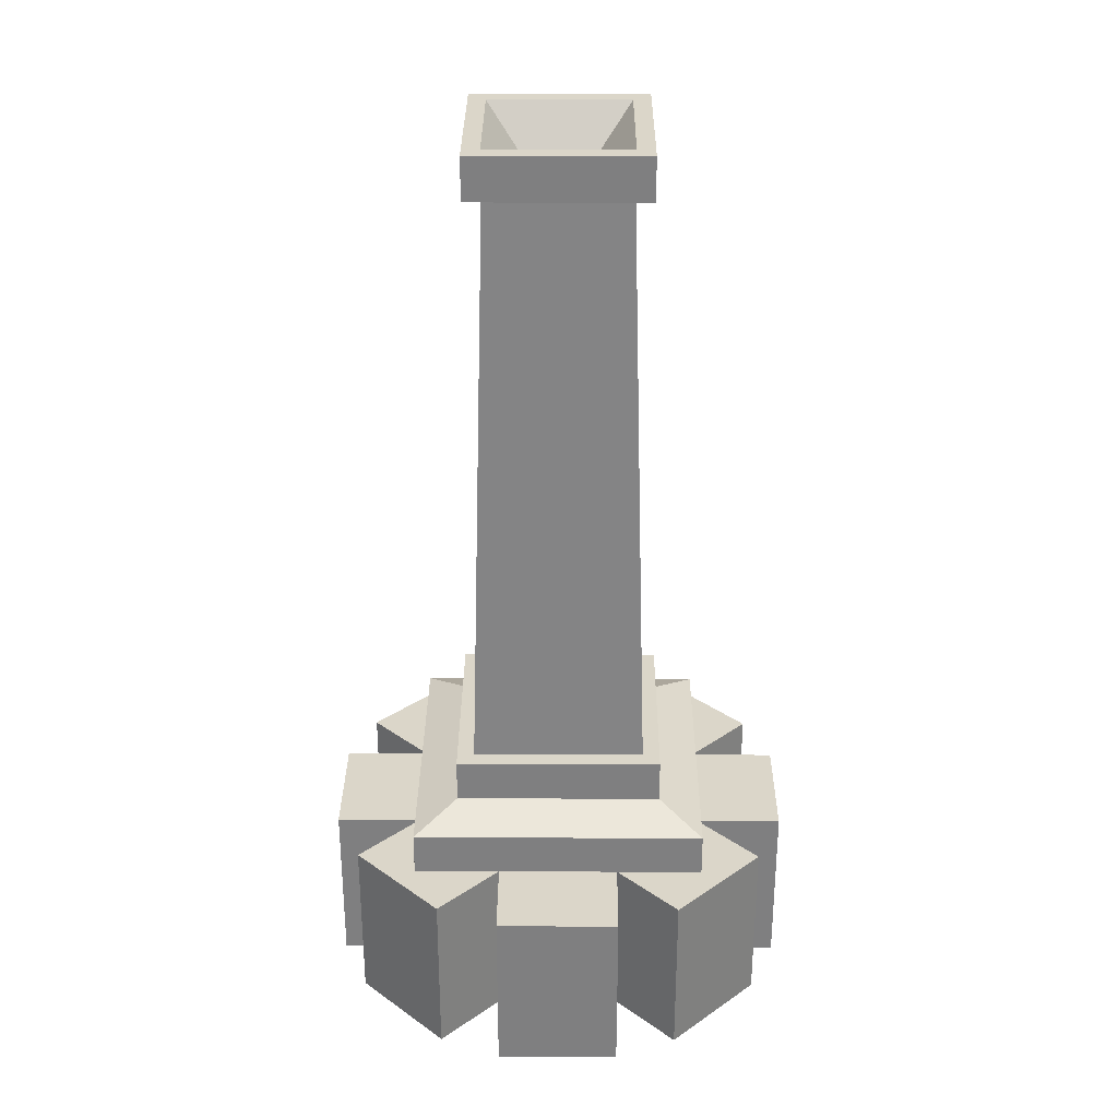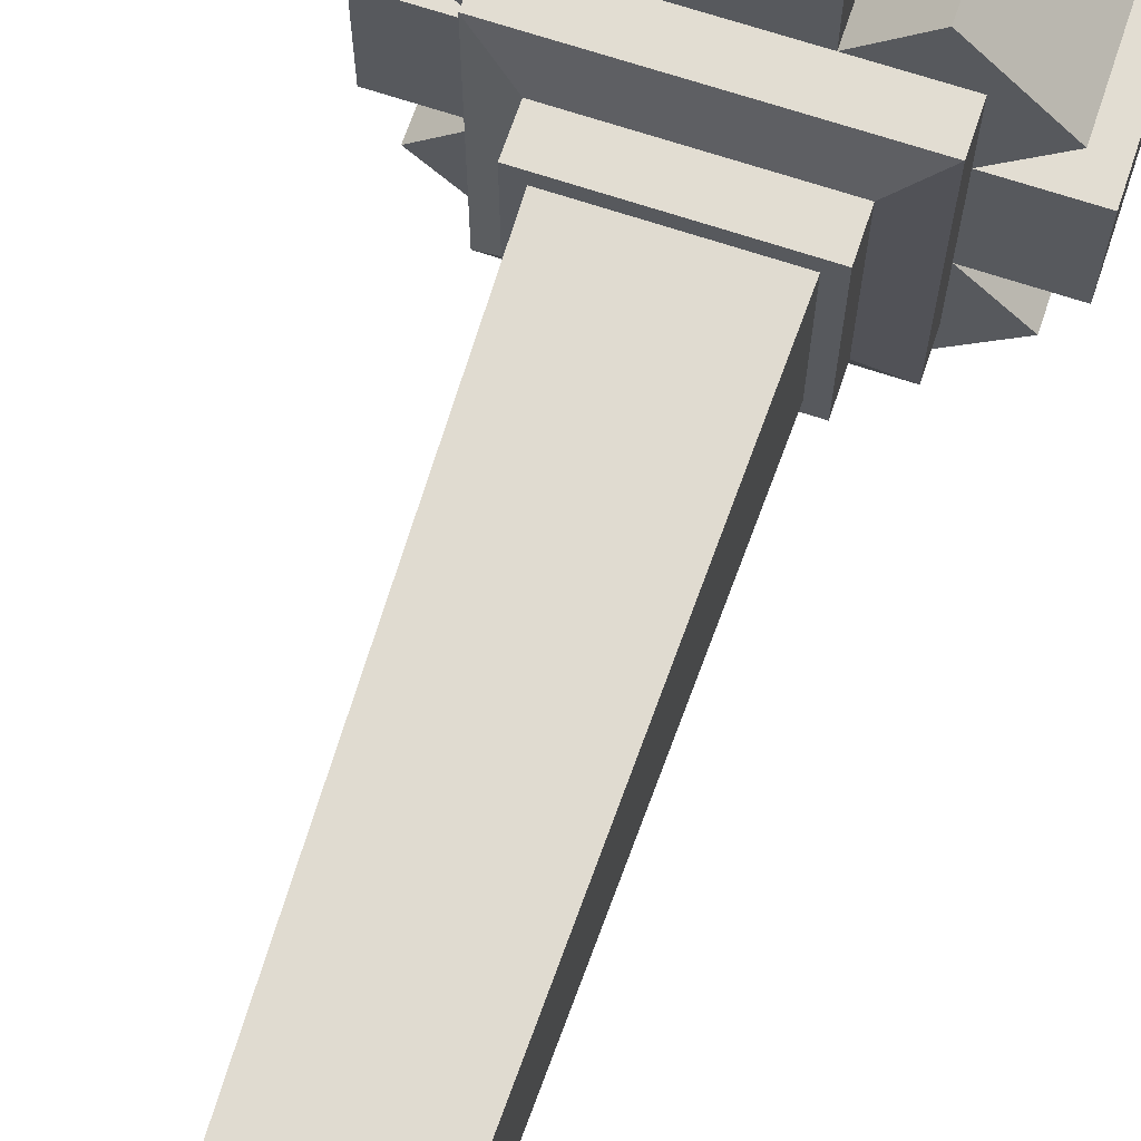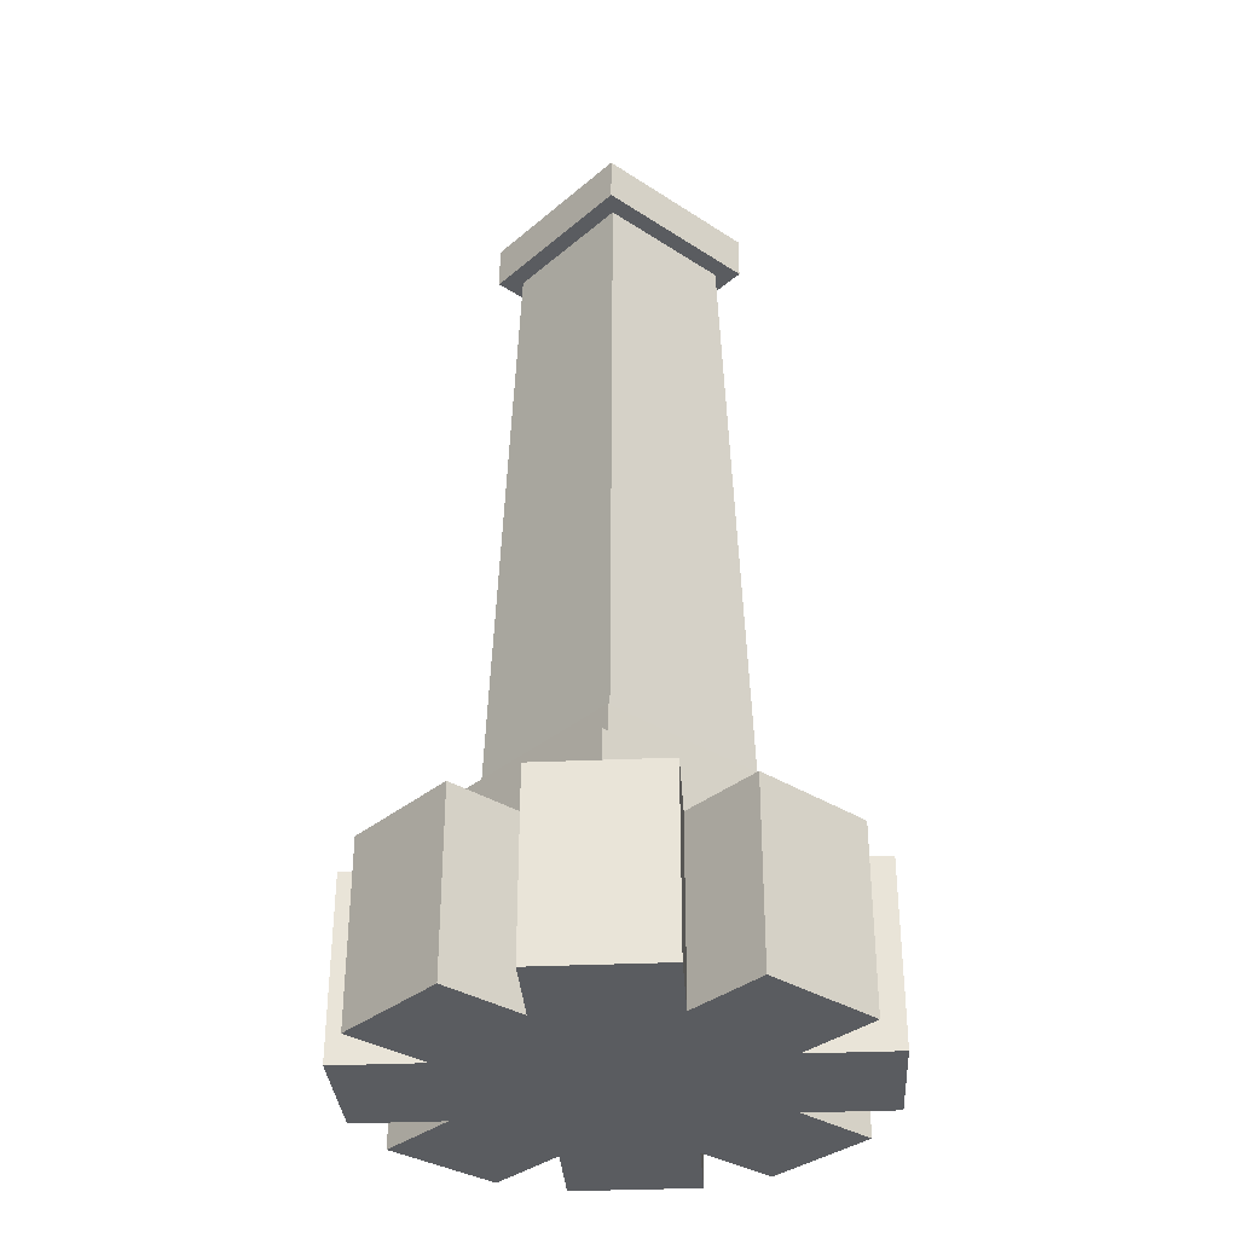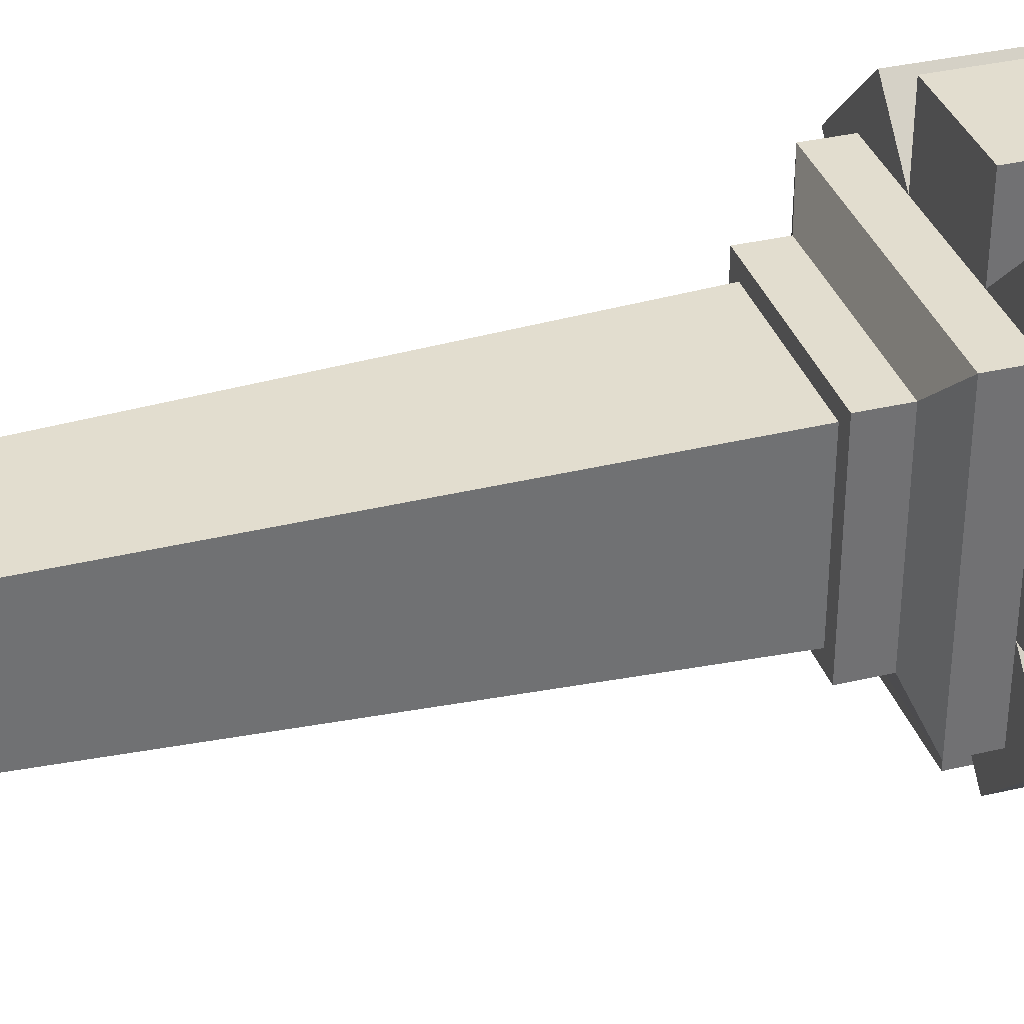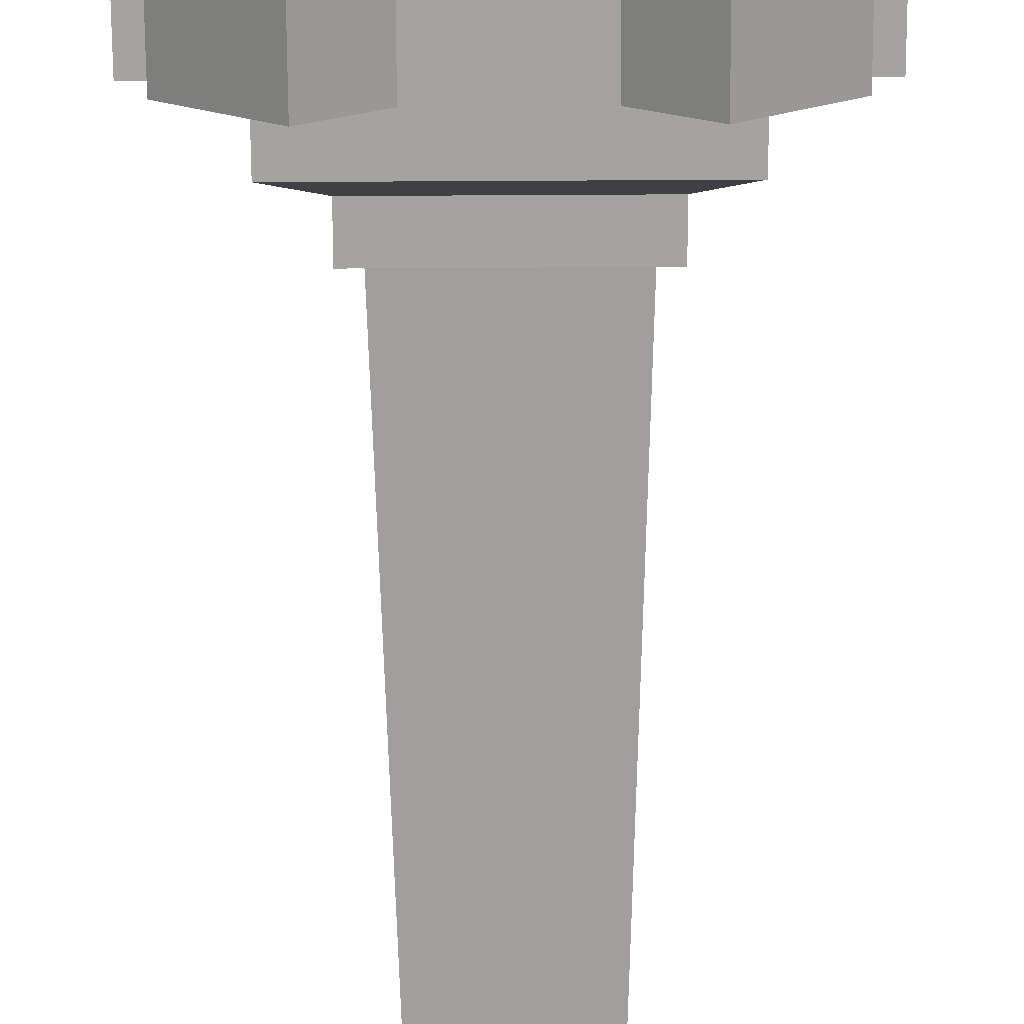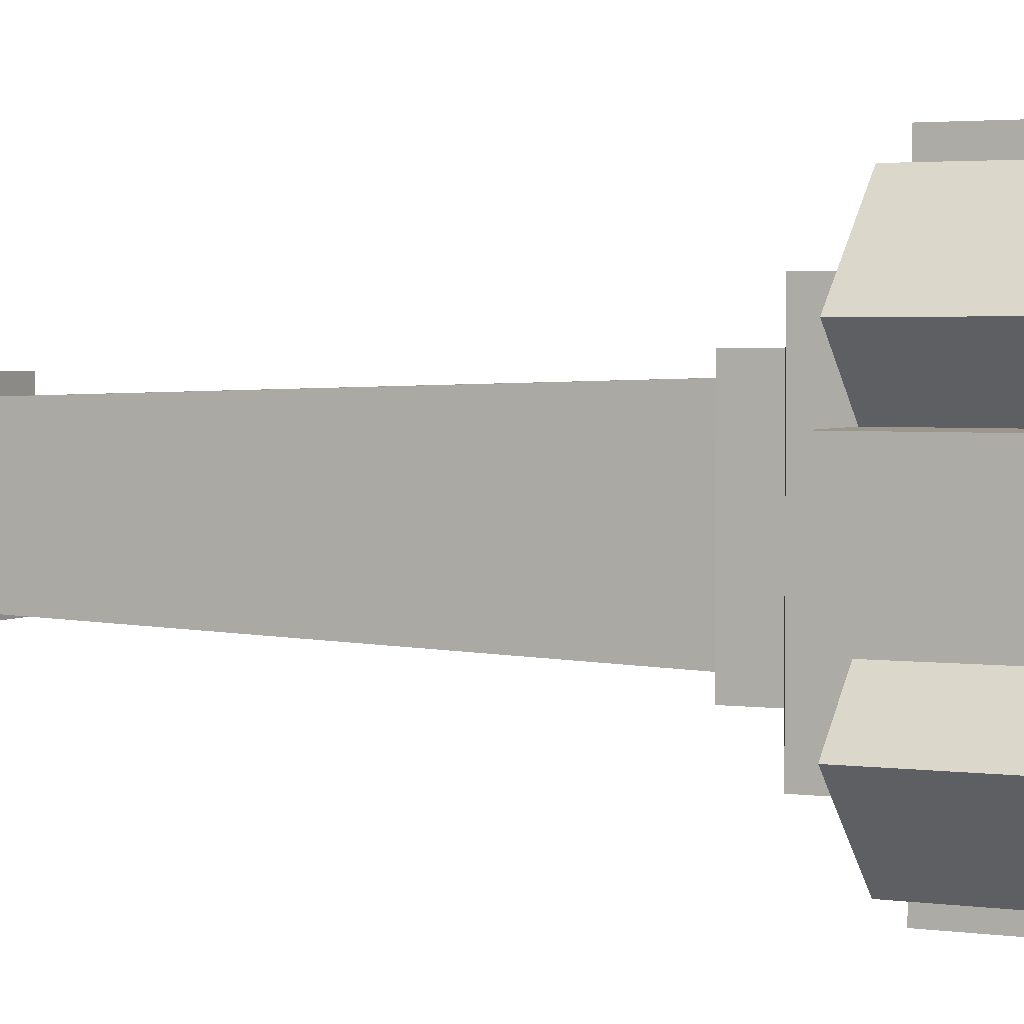
<metadata>
{"format":"obj","ext":"obj","renderer":"f3d","projection":"perspective","resolution":1024,"background":"white","views":[{"elev":30.1,"azim":-179.6,"up":"+Y"},{"elev":68.1,"azim":-161.5,"up":"+Z"},{"elev":-33.7,"azim":48.6,"up":"+Y"},{"elev":35.0,"azim":-107.5,"up":"+Z"},{"elev":-73.0,"azim":0.3,"up":"+Z"},{"elev":2.9,"azim":-64.1,"up":"+Z"}]}
</metadata>
<code>
o Cube
v 1.2 0.7 -1.2
v 1.2 0.7 1.2
v -1.2 0.7 -1.2
v -1.2 0.7 1.2
v 1 1.2 1
v -1 1.2 1
v 1 1.2 -1
v -1 1.2 -1
v -1.7 0 -1.7
v -1.7 0 1.7
v 1.7 0 -1.7
v 1.7 0.5 -1.7
v -1.7 0.5 1.7
v 1.7 0.5 1.7
v 1.7 0 1.7
v -1.7 0.5 -1.7
v 1.7 0 -0.7
v 0.7 0 -1.7
v 0.7 0 1.7
v 1.7 0 0.7
v -0.7 0 -1.7
v -1.7 0 -0.7
v -1.7 0 0.7
v -0.7 0 1.7
v -1.7 -2 -0.7
v -0.7 -2 -1.7
v -0.7 -2 1.7
v -1.7 -2 0.7
v 0.7 -2 -1.7
v 1.7 -2 -0.7
v 1.7 -2 0.7
v 0.7 -2 1.7
v 2.7 0 -0.7
v 2.7 0 0.7
v 2.7 -2 0.7
v 2.7 -2 -0.7
v -0.7 0 -2.7
v 0.7 0 -2.7
v 0.7 -2 -2.7
v -0.7 -2 -2.7
v -2.7 0 0.7
v -2.7 0 -0.7
v -2.7 -2 -0.7
v -2.7 -2 0.7
v 0.7 0 2.7
v -0.7 0 2.7
v -0.7 -2 2.7
v 0.7 -2 2.7
v -1.4 0 -2.4
v -1.4 -2 -2.4
v -2.4 -2 -1.4
v -2.4 0 -1.4
v -1.4 -2 2.4
v -1.4 0 2.4
v -2.4 0 1.4
v -2.4 -2 1.4
v 1.4 0 2.4
v 1.4 -2 2.4
v 2.4 -2 1.4
v 2.4 0 1.4
v 1.4 -2 -2.4
v 1.4 0 -2.4
v 2.4 0 -1.4
v 2.4 -2 -1.4
v 1.9 -2 1.9
v -1.9 -2 1.9
v 0 -2 0
v 0 1.2 1
v 1.9 0 -1.9
v 1.9 0 1.9
v -1.9 -2 -1.9
v 0 0.7 -1.2
v 0 0.7 1.2
v 1.9 -2 -1.9
v -1.9 0 1.9
v -1.9 0 -1.9
v 0 1.2 -1
v 0 0 -1.7
v 0 0.5 1.7
v 0 0.5 -1.7
v 0 0 1.7
v 0 0 -2.7
v 0 -2 -2.7
v 0 0 2.7
v 0 -2 2.7
v 1.2 0.7 0
v -1.2 0.7 0
v 1 1.2 0
v -1 1.2 0
v 1.7 0.5 0
v -1.7 0.5 0
v 1.7 0 0
v -1.7 0 0
v 2.7 0 0
v 2.7 -2 0
v -2.7 0 0
v -2.7 -2 0
v 0 1.2 1.2
v -1.2 1.2 1.2
v 1.2 1.2 0
v 1.2 1.2 1.2
v -1.2 1.2 0
v -1.2 1.2 -1.2
v 0 1.2 -1.2
v 1.2 1.2 -1.2
v 0 8.1 0.8
v 0 8.1 -0.8
v 0.8 8.1 0
v -0.8 8.1 0
v -0.8 8.1 0.8
v 0.8 8.1 0.8
v -0.8 8.1 -0.8
v 0.8 8.1 -0.8
v 0 8.6 0.8
v -0.8 8.6 0.8
v 0.8 8.6 -0
v 0.8 8.6 0.8
v -0.8 8.6 -0
v -0.8 8.6 -0.8
v 0 8.6 -0.8
v 0.8 8.6 -0.8
v 0 7.6 -0
v 0 8.1 1
v -1 8.1 1
v 1 8.1 0
v 1 8.1 1
v -1 8.1 0
v -1 8.1 -1
v 0 8.1 -1
v 1 8.1 -1
v 1 8.6 -0
v 1 8.6 1
v 0 8.6 1
v -1 8.6 1
v -1 8.6 -0
v -1 8.6 -1
v 0 8.6 -1
v 1 8.6 -1
f 87 4 99 102
f 87 3 16 91
f 73 4 13 79
f 6 68 106 110
f 86 1 105 100
f 72 3 103 104
f 73 2 101 98
f 86 2 14 90
f 72 1 12 80
f 3 72 80 16
f 4 73 98 99
f 1 72 104 105
f 8 89 109 112
f 13 10 24 79
f 2 73 79 14
f 77 8 112 107
f 1 86 90 12
f 2 86 100 101
f 88 7 113 108
f 4 87 91 13
f 3 87 102 103
f 68 6 99 98
f 88 5 101 100
f 89 8 103 102
f 77 7 105 104
f 8 77 104 103
f 5 68 98 101
f 7 88 100 105
f 6 89 102 99
f 116 117 132 131
f 89 6 110 109
f 68 5 111 106
f 7 77 107 113
f 5 88 108 111
f 16 9 22 91
f 13 91 23 10
f 22 93 23 91
f 12 11 18 80
f 80 21 9 16
f 78 21 80 18
f 20 92 17 90
f 14 79 19 15
f 79 24 81 19
f 14 15 20 90
f 17 11 12 90
f 120 121 138 137
f 108 113 130 125
f 122 115 114 117
f 120 119 122 121
f 118 119 136 135
f 106 111 126 123
f 107 112 128 129
f 113 107 129 130
f 115 118 135 134
f 126 125 131 132
f 130 129 137 138
f 123 126 132 133
f 127 124 134 135
f 125 130 138 131
f 129 128 136 137
f 128 127 135 136
f 124 123 133 134
f 109 110 124 127
f 110 106 123 124
f 119 120 137 136
f 114 115 134 133
f 117 114 133 132
f 111 108 125 126
f 121 116 131 138
f 112 109 127 128
f 122 117 116 121
f 118 115 122 119
f 24 10 75 54
f 15 70 60 20
f 18 11 69 62
f 9 21 49 76
f 94 34 35 95
f 92 94 33 17
f 31 35 34 20
f 67 95 35 31
f 17 33 36 30
f 82 38 39 83
f 78 82 37 21
f 29 39 38 18
f 67 83 39 29
f 21 37 40 26
f 96 42 43 97
f 93 96 41 23
f 25 43 42 22
f 67 97 43 25
f 23 41 44 28
f 84 46 47 85
f 81 84 45 19
f 27 47 46 24
f 67 85 47 27
f 19 45 48 32
f 49 50 71 76
f 26 50 49 21
f 25 51 71 67
f 22 52 51 25
f 53 54 75 66
f 24 54 53 27
f 28 56 55 23
f 27 53 66 67
f 57 58 65 70
f 32 58 57 19
f 31 59 65 67
f 20 60 59 31
f 61 62 69 74
f 18 62 61 29
f 30 64 63 17
f 29 61 74 67
f 67 66 56 28
f 70 15 19 57
f 76 52 22 9
f 67 74 64 30
f 76 71 51 52
f 67 71 50 26
f 66 75 55 56
f 70 65 59 60
f 67 65 58 32
f 75 10 23 55
f 69 11 17 63
f 74 69 63 64
f 32 48 85 67
f 24 46 84 81
f 45 84 85 48
f 26 40 83 67
f 18 38 82 78
f 37 82 83 40
f 28 44 97 67
f 22 42 96 93
f 41 96 97 44
f 30 36 95 67
f 20 34 94 92
f 33 94 95 36

</code>
